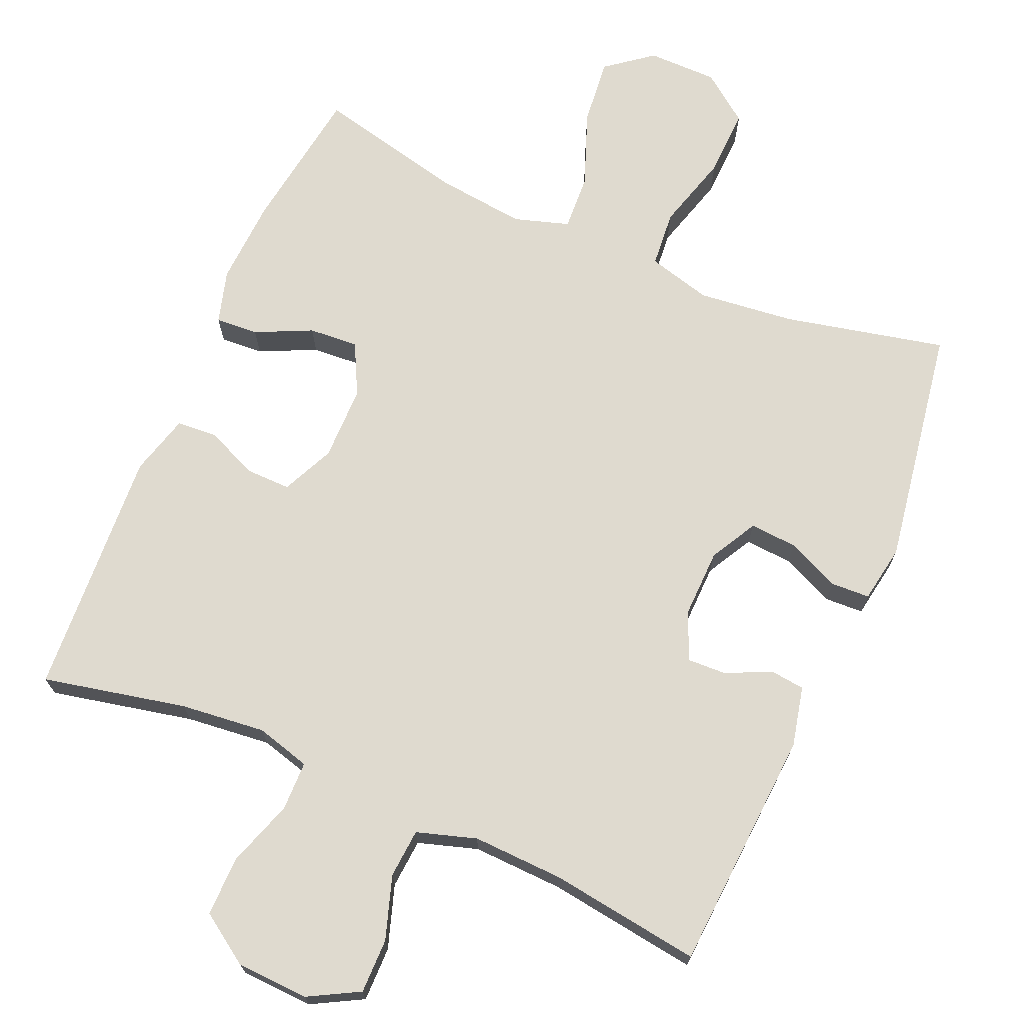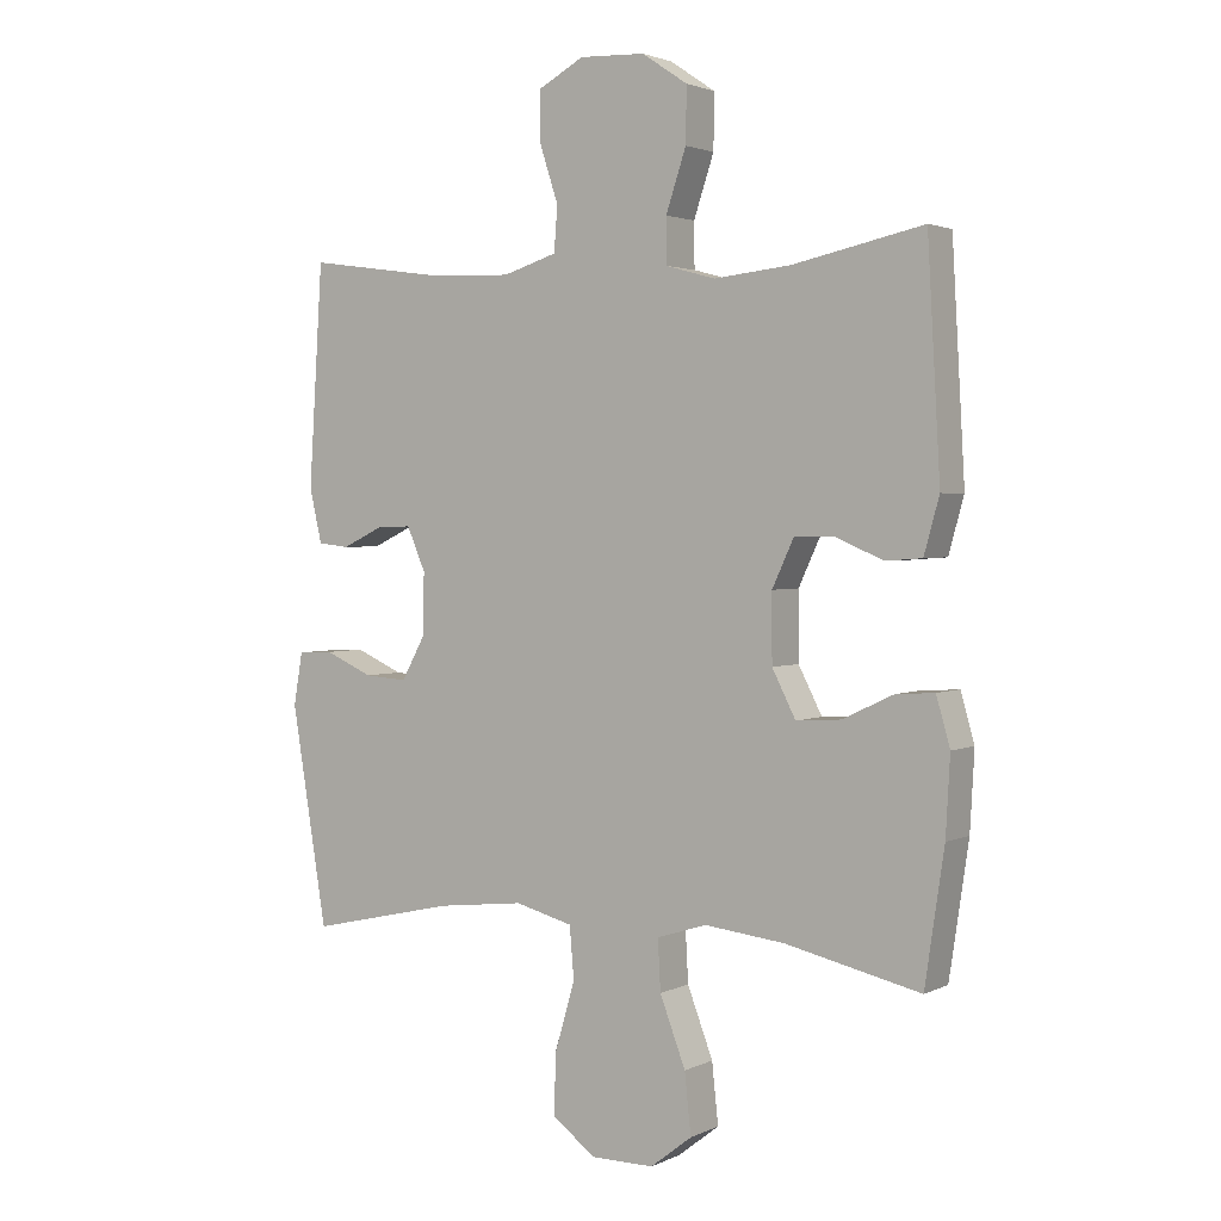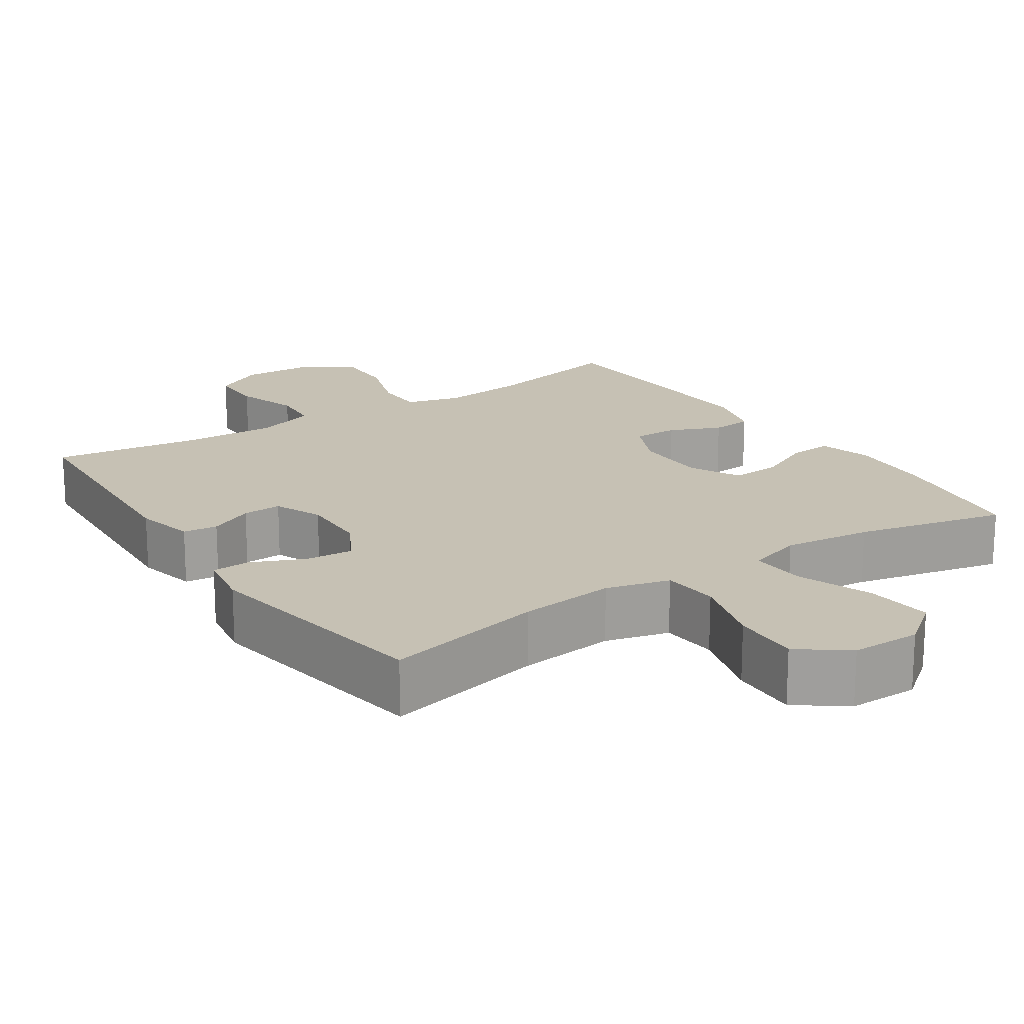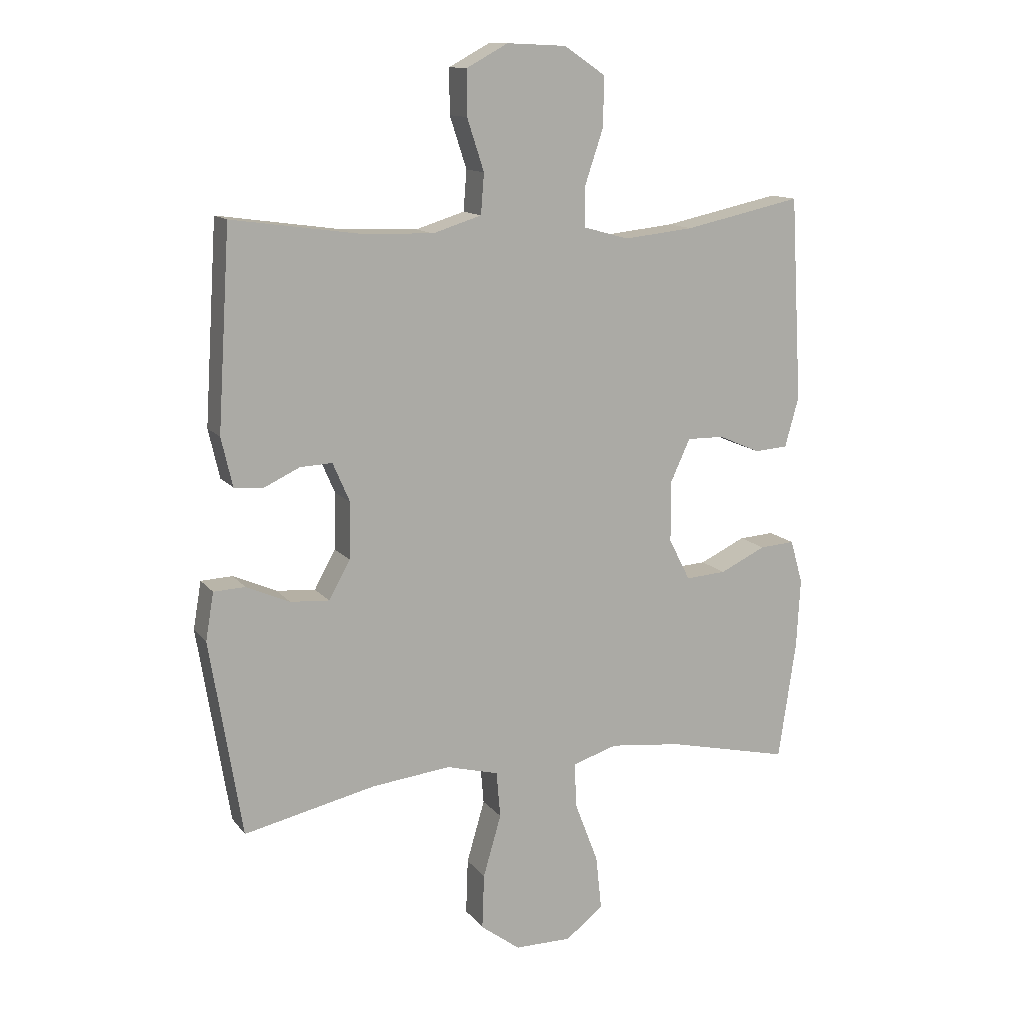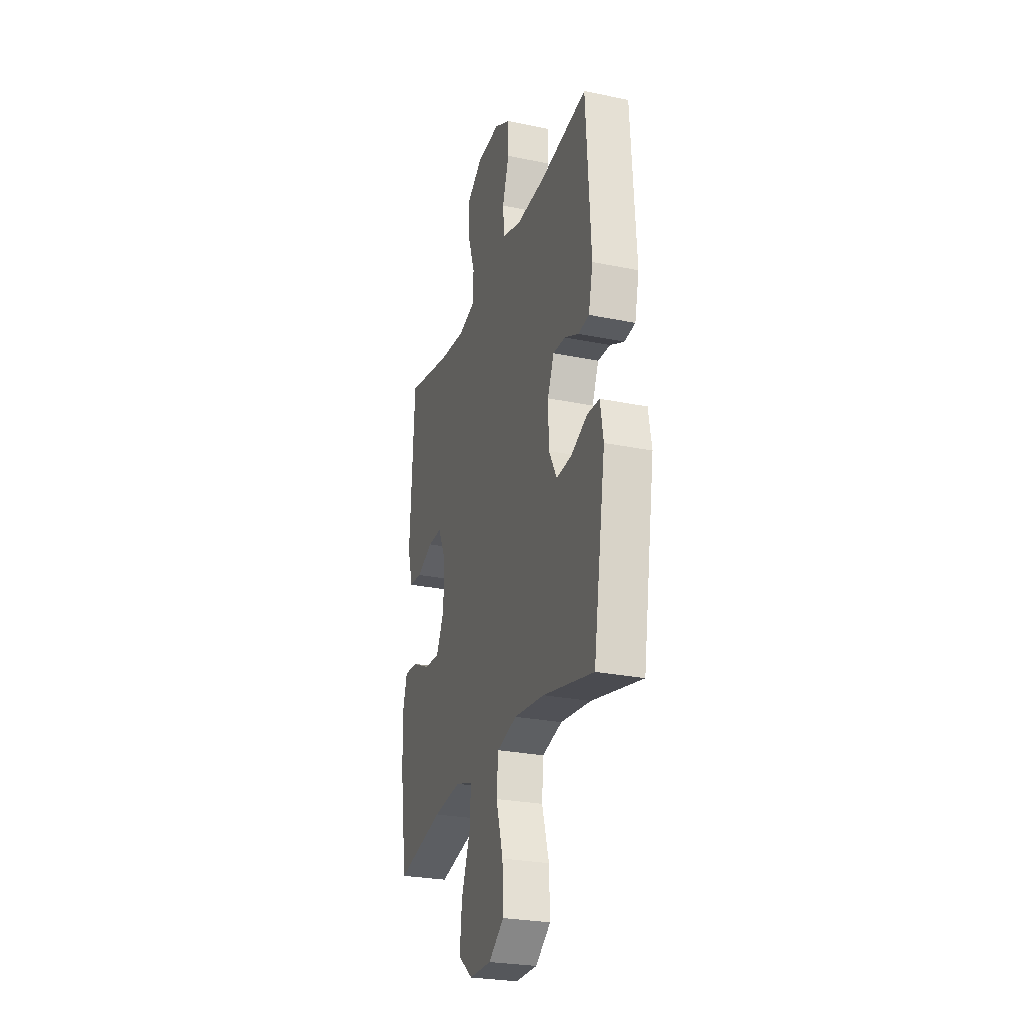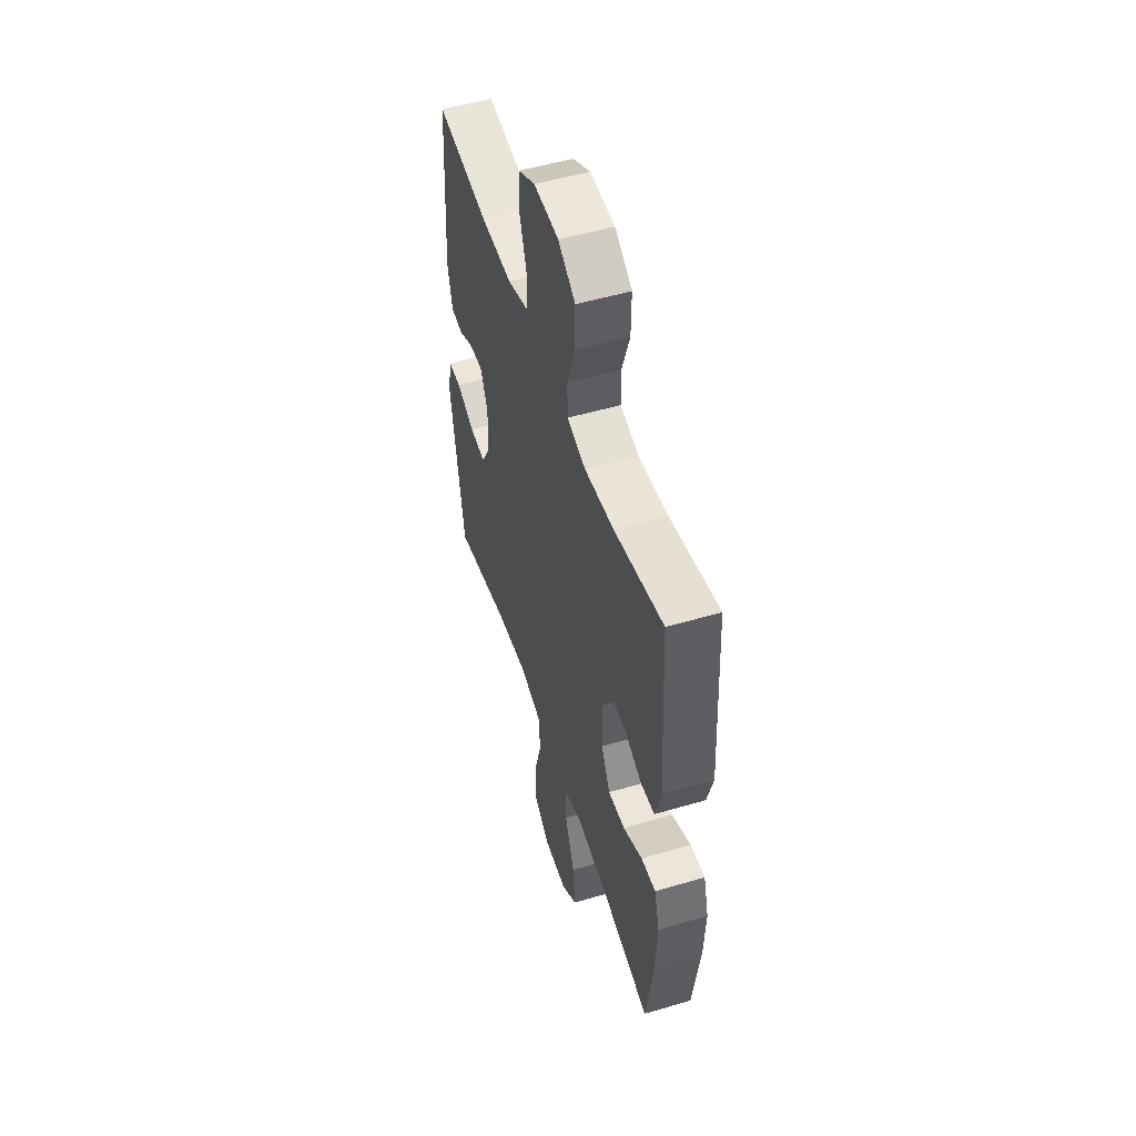
<metadata>
{"format":"obj","ext":"obj","renderer":"f3d","projection":"perspective","resolution":1024,"background":"white","views":[{"elev":70.9,"azim":23.4,"up":"+Y"},{"elev":2.4,"azim":-147.4,"up":"+Z"},{"elev":18.6,"azim":146.3,"up":"+Y"},{"elev":12.8,"azim":156.8,"up":"+Z"},{"elev":-26.6,"azim":72.1,"up":"+Z"},{"elev":51.7,"azim":-107.7,"up":"+Z"}]}
</metadata>
<code>
o path1456
v 0.5528 0.0375 -0.1668
v 0.5391 0.0375 -0.08626
v 0.4855 0.0375 -0.08388
v 0.4118 0.0375 -0.1164
v 0.3456 0.0375 -0.1212
v 0.3098 0.0375 -0.05603
v 0.3073 0.0375 0.03968
v 0.336 0.0375 0.1061
v 0.3904 0.0375 0.1038
v 0.4525 0.0375 0.07445
v 0.5008 0.0375 0.0799
v 0.5199 0.0375 0.1629
v 0.4983 0.0375 0.5008
v 0.2867 0.0375 0.4712
v 0.16 0.0375 0.4665
v 0.07687 0.0375 0.4925
v 0.07147 0.0375 0.5609
v 0.1003 0.0375 0.6489
v 0.1006 0.0375 0.7251
v 0.03012 0.0375 0.7634
v -0.07064 0.0375 0.7588
v -0.1407 0.0375 0.7117
v -0.1394 0.0375 0.6278
v -0.1083 0.0375 0.5349
v -0.1092 0.0375 0.4661
v -0.1852 0.0375 0.4451
v -0.3039 0.0375 0.4578
v -0.5036 0.0375 0.5008
v -0.5232 0.0375 0.1534
v -0.4998 0.0375 0.06884
v -0.4436 0.0375 0.06459
v -0.3721 0.0375 0.09552
v -0.3093 0.0375 0.09641
v -0.2756 0.0375 0.0236
v -0.2761 0.0375 -0.08035
v -0.3124 0.0375 -0.1513
v -0.3811 0.0375 -0.1466
v -0.4592 0.0375 -0.1098
v -0.5189 0.0375 -0.1057
v -0.54 0.0375 -0.1798
v -0.5334 0.0375 -0.299
v -0.5036 0.0375 -0.5009
v -0.2954 0.0375 -0.4533
v -0.1725 0.0375 -0.4394
v -0.09593 0.0375 -0.4635
v -0.1001 0.0375 -0.541
v -0.1397 0.0375 -0.645
v -0.1495 0.0375 -0.7375
v -0.0855 0.0375 -0.787
v 0.01123 0.0375 -0.7869
v 0.07846 0.0375 -0.7368
v 0.07508 0.0375 -0.6428
v 0.04451 0.0375 -0.5373
v 0.05133 0.0375 -0.4588
v 0.14 0.0375 -0.4354
v 0.2744 0.0375 -0.4506
v 0.4983 0.0375 -0.5009
v 0.5528 -0.0375 -0.1668
v 0.5391 -0.0375 -0.08626
v 0.4855 -0.0375 -0.08388
v 0.4118 -0.0375 -0.1164
v 0.3456 -0.0375 -0.1212
v 0.3098 -0.0375 -0.05603
v 0.3073 -0.0375 0.03968
v 0.336 -0.0375 0.1061
v 0.3904 -0.0375 0.1038
v 0.4525 -0.0375 0.07445
v 0.5008 -0.0375 0.0799
v 0.5199 -0.0375 0.1629
v 0.4983 -0.0375 0.5008
v 0.2867 -0.0375 0.4712
v 0.16 -0.0375 0.4665
v 0.07687 -0.0375 0.4925
v 0.07147 -0.0375 0.5609
v 0.1003 -0.0375 0.6489
v 0.1006 -0.0375 0.7251
v 0.03012 -0.0375 0.7634
v -0.07064 -0.0375 0.7588
v -0.1407 -0.0375 0.7117
v -0.1394 -0.0375 0.6278
v -0.1083 -0.0375 0.5349
v -0.1092 -0.0375 0.4661
v -0.1852 -0.0375 0.4451
v -0.3039 -0.0375 0.4578
v -0.5036 -0.0375 0.5008
v -0.5232 -0.0375 0.1534
v -0.4998 -0.0375 0.06884
v -0.4436 -0.0375 0.06459
v -0.3721 -0.0375 0.09552
v -0.3093 -0.0375 0.09641
v -0.2756 -0.0375 0.0236
v -0.2761 -0.0375 -0.08035
v -0.3124 -0.0375 -0.1513
v -0.3811 -0.0375 -0.1466
v -0.4592 -0.0375 -0.1098
v -0.5189 -0.0375 -0.1057
v -0.54 -0.0375 -0.1798
v -0.5334 -0.0375 -0.299
v -0.5036 -0.0375 -0.5009
v -0.2954 -0.0375 -0.4533
v -0.1725 -0.0375 -0.4394
v -0.09593 -0.0375 -0.4635
v -0.1001 -0.0375 -0.541
v -0.1397 -0.0375 -0.645
v -0.1495 -0.0375 -0.7375
v -0.0855 -0.0375 -0.787
v 0.01123 -0.0375 -0.7869
v 0.07846 -0.0375 -0.7368
v 0.07508 -0.0375 -0.6428
v 0.04451 -0.0375 -0.5373
v 0.05133 -0.0375 -0.4588
v 0.14 -0.0375 -0.4354
v 0.2744 -0.0375 -0.4506
v 0.4983 -0.0375 -0.5009
v -0.1495 0.0375 -0.7375
v -0.0855 0.0375 -0.787
v 0.01123 0.0375 -0.7869
v 0.07846 0.0375 -0.7368
v -0.1397 0.0375 -0.645
v 0.07508 0.0375 -0.6428
v -0.1001 0.0375 -0.541
v 0.04451 0.0375 -0.5373
v -0.09593 0.0375 -0.4635
v -0.09593 0.0375 -0.4635
v 0.05133 0.0375 -0.4588
v 0.05133 0.0375 -0.4588
v -0.5036 0.0375 -0.5009
v -0.5036 0.0375 -0.5009
v -0.2954 0.0375 -0.4533
v 0.2744 0.0375 -0.4506
v 0.4983 0.0375 -0.5009
v 0.4983 0.0375 -0.5009
v -0.1725 0.0375 -0.4394
v 0.14 0.0375 -0.4354
v -0.5334 0.0375 -0.299
v -0.54 0.0375 -0.1798
v 0.5528 0.0375 -0.1668
v -0.5189 0.0375 -0.1057
v -0.5189 0.0375 -0.1057
v -0.3124 0.0375 -0.1513
v -0.3124 0.0375 -0.1513
v -0.3811 0.0375 -0.1466
v 0.4118 0.0375 -0.1164
v 0.3456 0.0375 -0.1212
v 0.3456 0.0375 -0.1212
v 0.5391 0.0375 -0.08626
v 0.5391 0.0375 -0.08626
v -0.2761 0.0375 -0.08035
v -0.4592 0.0375 -0.1098
v 0.3098 0.0375 -0.05603
v 0.4855 0.0375 -0.08388
v -0.2756 0.0375 0.0236
v 0.3073 0.0375 0.03968
v -0.3093 0.0375 0.09641
v -0.3093 0.0375 0.09641
v 0.336 0.0375 0.1061
v 0.336 0.0375 0.1061
v -0.4998 0.0375 0.06884
v -0.4998 0.0375 0.06884
v -0.4436 0.0375 0.06459
v -0.3721 0.0375 0.09552
v -0.5232 0.0375 0.1534
v 0.3904 0.0375 0.1038
v 0.4525 0.0375 0.07445
v 0.5008 0.0375 0.0799
v 0.5008 0.0375 0.0799
v 0.5199 0.0375 0.1629
v -0.5036 0.0375 0.5008
v -0.5036 0.0375 0.5008
v -0.1852 0.0375 0.4451
v -0.3039 0.0375 0.4578
v -0.1092 0.0375 0.4661
v -0.1092 0.0375 0.4661
v -0.1083 0.0375 0.5349
v 0.16 0.0375 0.4665
v 0.07687 0.0375 0.4925
v 0.07687 0.0375 0.4925
v 0.2867 0.0375 0.4712
v 0.4983 0.0375 0.5008
v 0.4983 0.0375 0.5008
v 0.07147 0.0375 0.5609
v -0.1394 0.0375 0.6278
v 0.1003 0.0375 0.6489
v -0.1407 0.0375 0.7117
v 0.1006 0.0375 0.7251
v 0.1006 0.0375 0.7251
v -0.07064 0.0375 0.7588
v 0.03012 0.0375 0.7634
v -0.1495 -0.0375 -0.7375
v -0.0855 -0.0375 -0.787
v 0.01123 -0.0375 -0.7869
v 0.07846 -0.0375 -0.7368
v -0.1397 -0.0375 -0.645
v 0.07508 -0.0375 -0.6428
v -0.1001 -0.0375 -0.541
v 0.04451 -0.0375 -0.5373
v -0.09593 -0.0375 -0.4635
v -0.09593 -0.0375 -0.4635
v 0.05133 -0.0375 -0.4588
v 0.05133 -0.0375 -0.4588
v -0.5036 -0.0375 -0.5009
v -0.5036 -0.0375 -0.5009
v -0.2954 -0.0375 -0.4533
v 0.2744 -0.0375 -0.4506
v 0.4983 -0.0375 -0.5009
v 0.4983 -0.0375 -0.5009
v -0.1725 -0.0375 -0.4394
v 0.14 -0.0375 -0.4354
v -0.5334 -0.0375 -0.299
v -0.54 -0.0375 -0.1798
v 0.5528 -0.0375 -0.1668
v -0.5189 -0.0375 -0.1057
v -0.5189 -0.0375 -0.1057
v -0.3124 -0.0375 -0.1513
v -0.3124 -0.0375 -0.1513
v -0.3811 -0.0375 -0.1466
v 0.4118 -0.0375 -0.1164
v 0.3456 -0.0375 -0.1212
v 0.3456 -0.0375 -0.1212
v 0.5391 -0.0375 -0.08626
v 0.5391 -0.0375 -0.08626
v -0.2761 -0.0375 -0.08035
v -0.4592 -0.0375 -0.1098
v 0.3098 -0.0375 -0.05603
v 0.4855 -0.0375 -0.08388
v -0.2756 -0.0375 0.0236
v 0.3073 -0.0375 0.03968
v -0.3093 -0.0375 0.09641
v -0.3093 -0.0375 0.09641
v 0.336 -0.0375 0.1061
v 0.336 -0.0375 0.1061
v -0.4998 -0.0375 0.06884
v -0.4998 -0.0375 0.06884
v -0.4436 -0.0375 0.06459
v -0.3721 -0.0375 0.09552
v -0.5232 -0.0375 0.1534
v 0.3904 -0.0375 0.1038
v 0.4525 -0.0375 0.07445
v 0.5008 -0.0375 0.0799
v 0.5008 -0.0375 0.0799
v 0.5199 -0.0375 0.1629
v -0.5036 -0.0375 0.5008
v -0.5036 -0.0375 0.5008
v -0.1852 -0.0375 0.4451
v -0.3039 -0.0375 0.4578
v -0.1092 -0.0375 0.4661
v -0.1092 -0.0375 0.4661
v -0.1083 -0.0375 0.5349
v 0.16 -0.0375 0.4665
v 0.07687 -0.0375 0.4925
v 0.07687 -0.0375 0.4925
v 0.2867 -0.0375 0.4712
v 0.4983 -0.0375 0.5008
v 0.4983 -0.0375 0.5008
v 0.07147 -0.0375 0.5609
v -0.1394 -0.0375 0.6278
v 0.1003 -0.0375 0.6489
v -0.1407 -0.0375 0.7117
v 0.1006 -0.0375 0.7251
v 0.1006 -0.0375 0.7251
v -0.07064 -0.0375 0.7588
v 0.03012 -0.0375 0.7634
f 235 228 245
f 225 211 220
f 190 191 193
f 236 245 242
f 255 257 256
f 214 207 222
f 245 228 244
f 203 214 216
f 241 238 239
f 246 250 248
f 211 204 205
f 192 194 191
f 235 236 234
f 211 217 204
f 203 216 209
f 222 224 226
f 261 257 262
f 209 216 210
f 226 246 228
f 252 237 241
f 244 228 246
f 207 197 222
f 199 208 222
f 226 224 227
f 212 210 223
f 234 236 232
f 252 241 253
f 201 203 209
f 249 230 252
f 196 195 194
f 193 194 195
f 194 193 191
f 252 230 237
f 218 204 217
f 230 249 227
f 203 207 214
f 248 250 255
f 189 190 193
f 195 196 197
f 256 261 258
f 248 255 256
f 262 257 259
f 237 238 241
f 227 249 246
f 204 218 208
f 224 208 218
f 217 211 225
f 197 199 222
f 226 227 246
f 222 208 224
f 197 196 199
f 256 257 261
f 246 249 250
f 236 235 245
f 223 210 216
f 48 49 106 105
f 49 50 107 106
f 50 51 108 107
f 47 48 105 104
f 51 52 109 108
f 46 47 104 103
f 52 53 110 109
f 124 46 103 198
f 53 126 200 110
f 128 43 100 202
f 56 132 206 113
f 44 45 102 101
f 54 55 112 111
f 43 44 101 100
f 55 56 113 112
f 41 42 99 98
f 40 41 98 97
f 57 1 58 114
f 139 40 97 213
f 141 37 94 215
f 4 145 219 61
f 1 147 221 58
f 35 36 93 92
f 38 39 96 95
f 37 38 95 94
f 5 6 63 62
f 3 4 61 60
f 2 3 60 59
f 34 35 92 91
f 6 7 64 63
f 155 34 91 229
f 7 157 231 64
f 159 31 88 233
f 31 32 89 88
f 29 30 87 86
f 9 10 67 66
f 10 166 240 67
f 11 12 69 68
f 32 33 90 89
f 8 9 66 65
f 169 29 86 243
f 26 27 84 83
f 173 26 83 247
f 24 25 82 81
f 15 177 251 72
f 14 15 72 71
f 180 14 71 254
f 12 13 70 69
f 27 28 85 84
f 16 17 74 73
f 23 24 81 80
f 17 18 75 74
f 22 23 80 79
f 18 186 260 75
f 21 22 79 78
f 20 21 78 77
f 19 20 77 76
f 161 171 154
f 151 146 137
f 116 119 117
f 162 168 171
f 181 182 183
f 140 148 133
f 171 170 154
f 129 142 140
f 167 165 164
f 172 174 176
f 137 131 130
f 118 117 120
f 161 160 162
f 137 130 143
f 129 135 142
f 148 152 150
f 187 188 183
f 135 136 142
f 152 154 172
f 178 167 163
f 170 172 154
f 133 148 123
f 125 148 134
f 152 153 150
f 138 149 136
f 160 158 162
f 178 179 167
f 127 135 129
f 175 178 156
f 122 120 121
f 119 121 120
f 120 117 119
f 178 163 156
f 144 143 130
f 156 153 175
f 129 140 133
f 174 181 176
f 115 119 116
f 121 123 122
f 182 184 187
f 174 182 181
f 188 185 183
f 163 167 164
f 153 172 175
f 130 134 144
f 150 144 134
f 143 151 137
f 123 148 125
f 152 172 153
f 148 150 134
f 123 125 122
f 182 187 183
f 172 176 175
f 162 171 161
f 149 142 136

</code>
